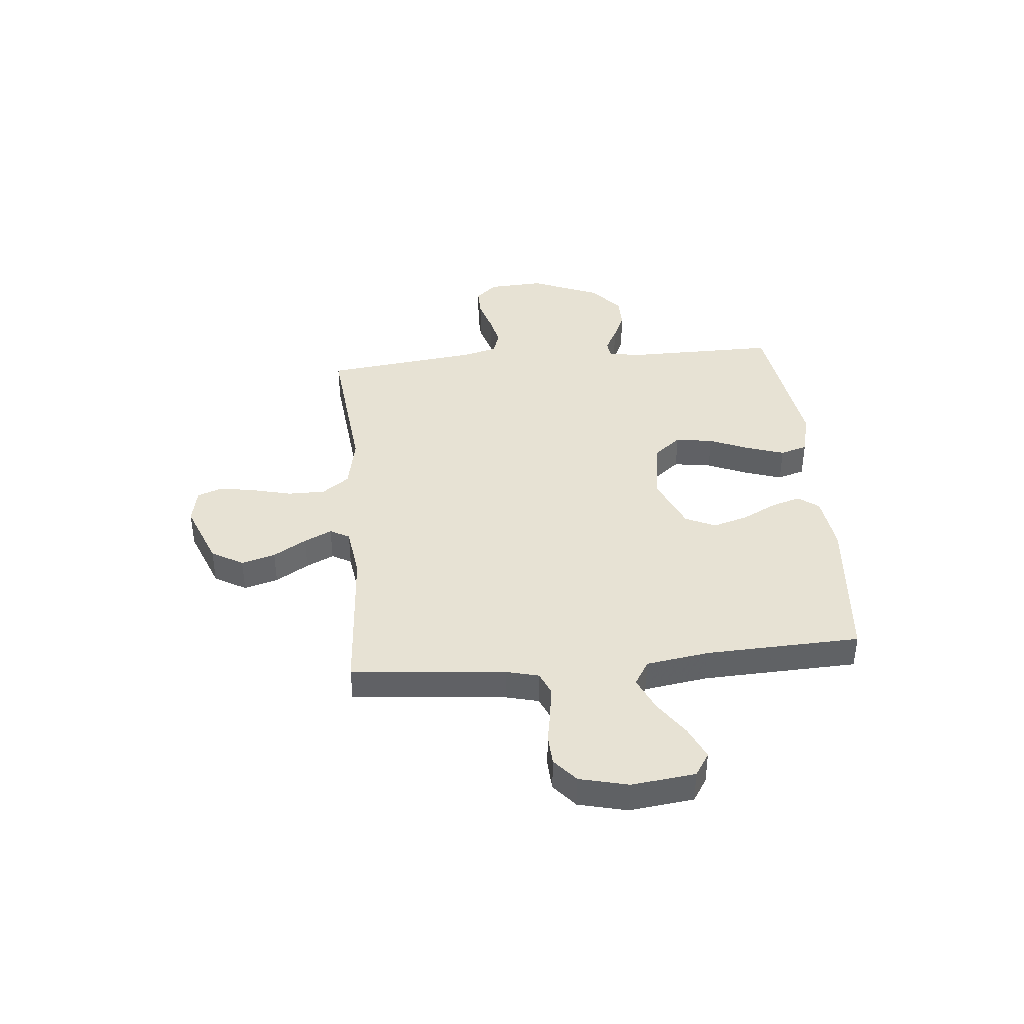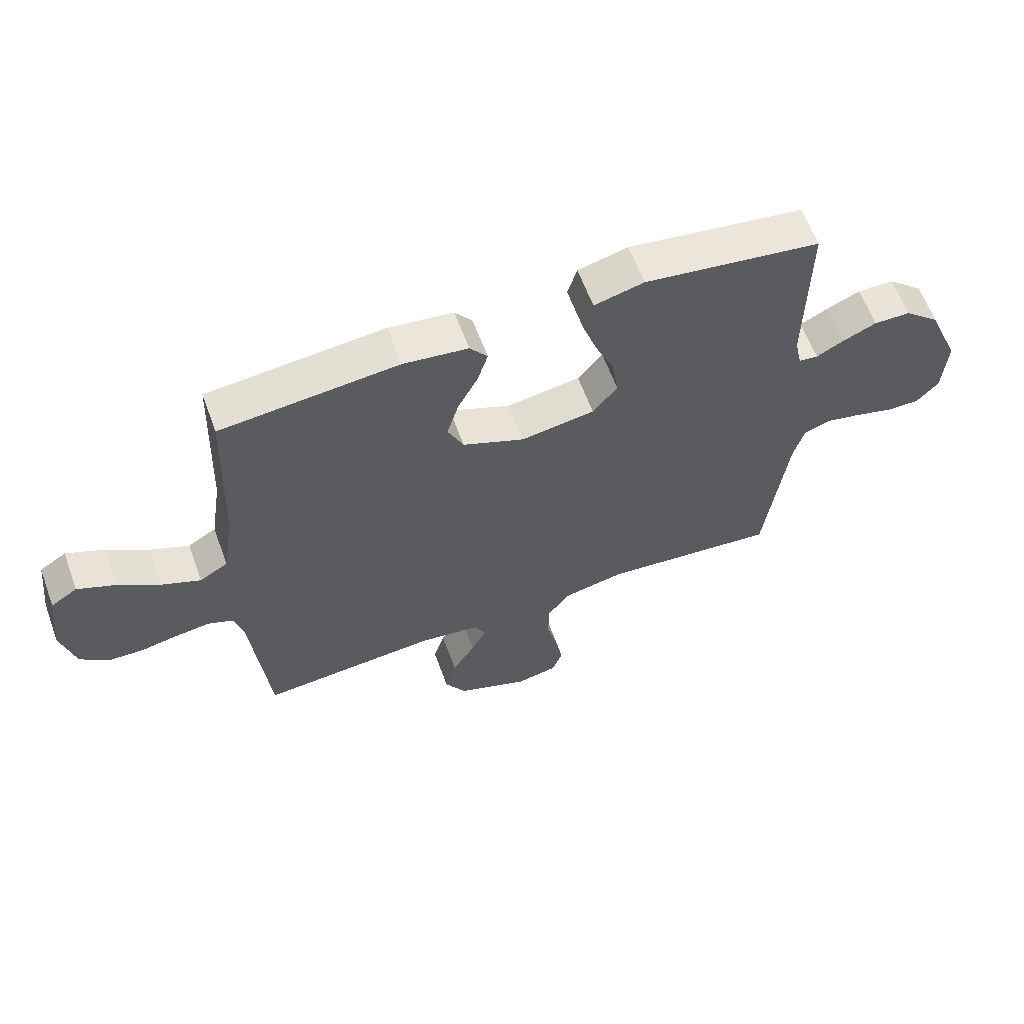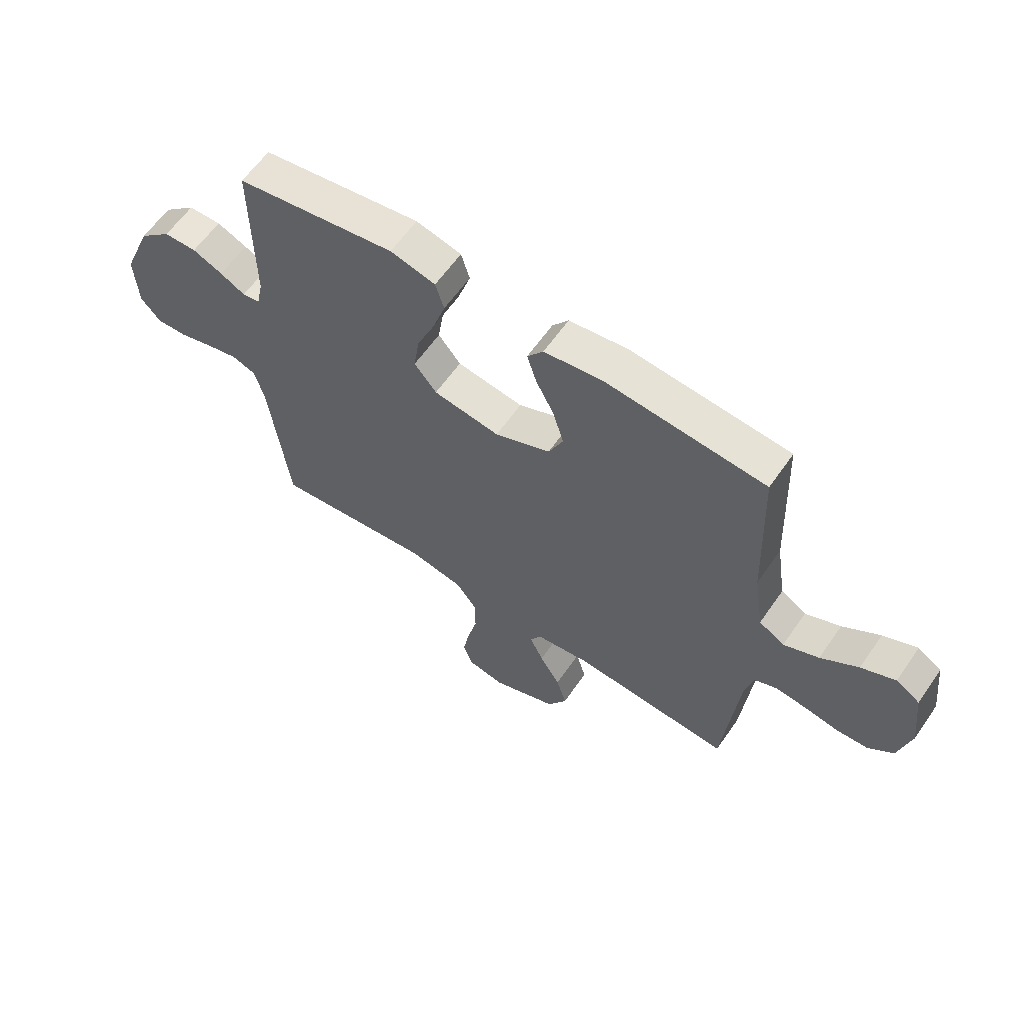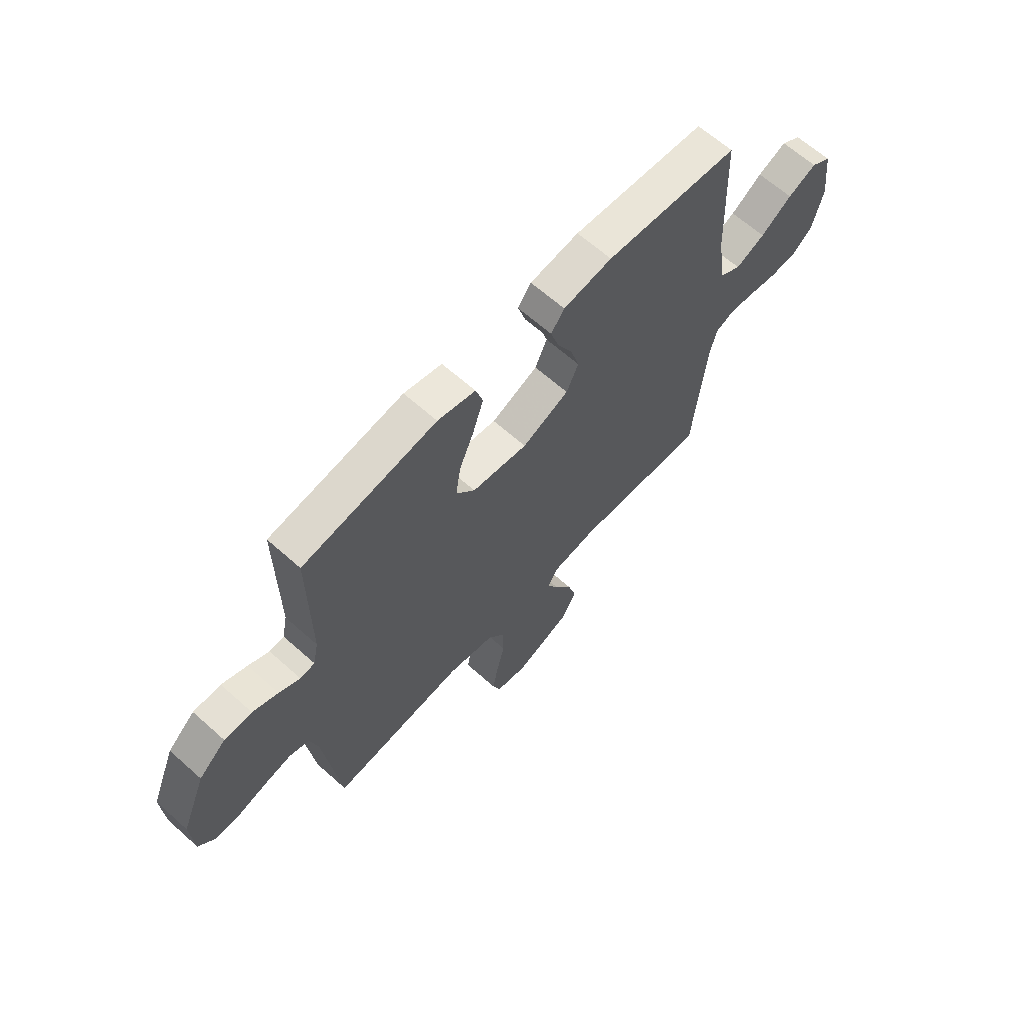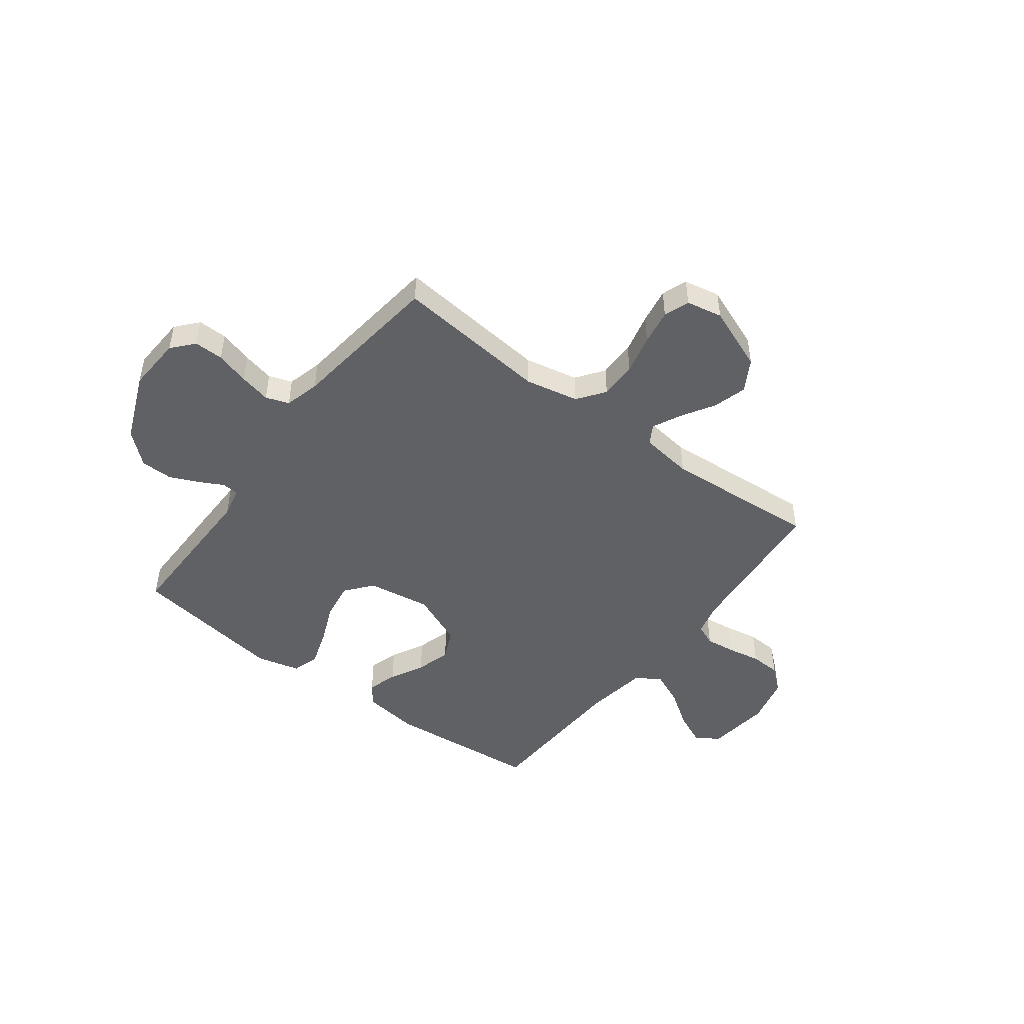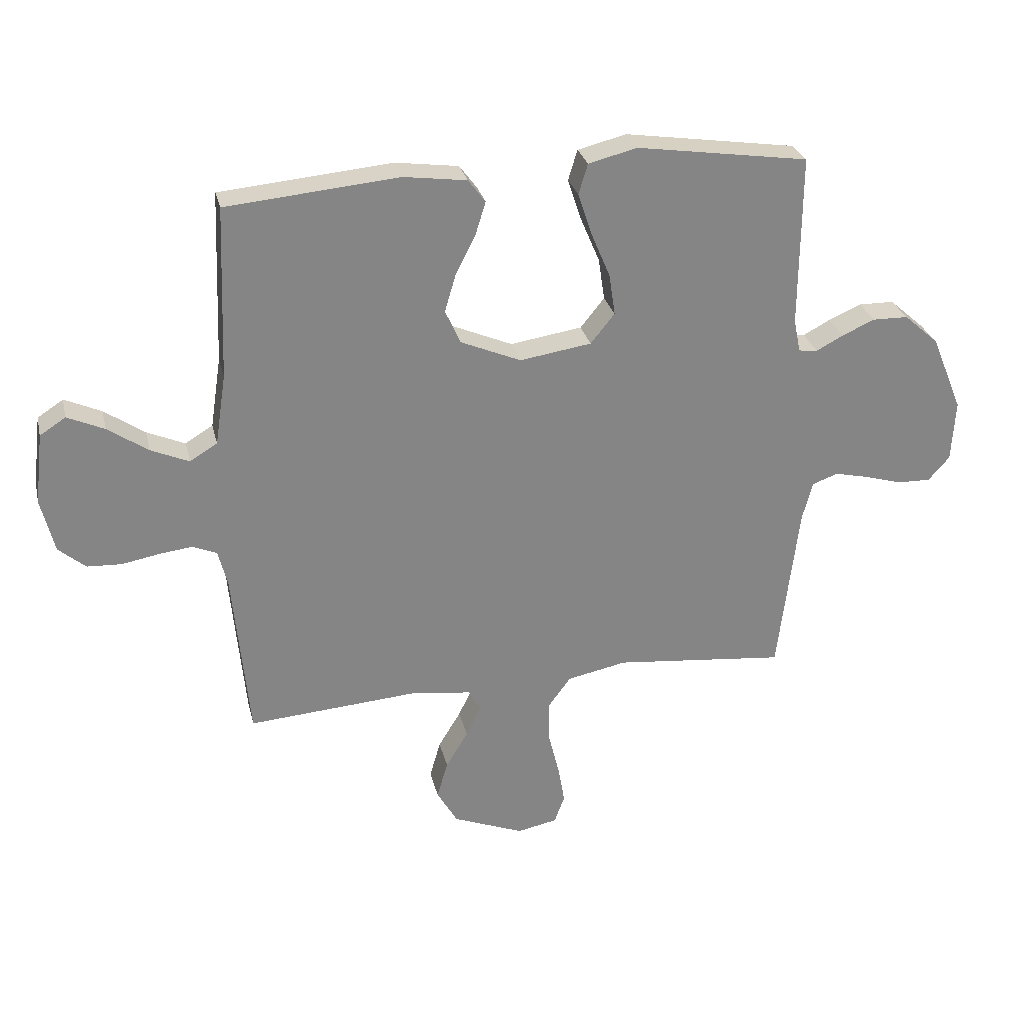
<metadata>
{"format":"obj","ext":"obj","renderer":"f3d","projection":"perspective","resolution":1024,"background":"white","views":[{"elev":40.0,"azim":-95.3,"up":"+Y"},{"elev":61.9,"azim":-20.2,"up":"+Z"},{"elev":61.2,"azim":-145.3,"up":"+Z"},{"elev":64.3,"azim":132.0,"up":"+Z"},{"elev":-47.6,"azim":143.0,"up":"+Y"},{"elev":28.5,"azim":-13.1,"up":"+Z"}]}
</metadata>
<code>
v -0.5 0.07 0.5
v -0.2 0.07 0.527
v -0.09 0.07 0.512
v -0.06 0.07 0.472
v -0.078 0.07 0.414
v -0.112 0.07 0.348
v -0.132 0.07 0.28
v -0.105 0.07 0.221
v 0 0.07 0.176
v 0.125 0.07 0.195
v 0.167 0.07 0.247
v 0.156 0.07 0.32
v 0.123 0.07 0.398
v 0.099 0.07 0.471
v 0.115 0.07 0.524
v 0.2 0.07 0.545
v 0.5 0.07 0.5
v 0.498 0.07 0.2
v 0.51 0.07 0.142
v 0.543 0.07 0.138
v 0.59 0.07 0.163
v 0.647 0.07 0.188
v 0.709 0.07 0.187
v 0.77 0.07 0.133
v 0.825 0.07 0
v 0.819 0.07 -0.108
v 0.782 0.07 -0.15
v 0.725 0.07 -0.149
v 0.66 0.07 -0.13
v 0.599 0.07 -0.116
v 0.554 0.07 -0.132
v 0.536 0.07 -0.2
v 0.5 0.07 -0.5
v 0.2 0.07 -0.469
v 0.096 0.07 -0.49
v 0.057 0.07 -0.543
v 0.057 0.07 -0.615
v 0.076 0.07 -0.693
v 0.088 0.07 -0.762
v 0.07 0.07 -0.811
v 0 0.07 -0.825
v -0.124 0.07 -0.776
v -0.16 0.07 -0.714
v -0.141 0.07 -0.648
v -0.102 0.07 -0.584
v -0.076 0.07 -0.53
v -0.097 0.07 -0.492
v -0.2 0.07 -0.478
v -0.5 0.07 -0.5
v -0.528 0.07 -0.2
v -0.544 0.07 -0.137
v -0.586 0.07 -0.119
v -0.644 0.07 -0.126
v -0.709 0.07 -0.138
v -0.769 0.07 -0.135
v -0.816 0.07 -0.095
v -0.839 0.07 0
v -0.824 0.07 0.124
v -0.779 0.07 0.153
v -0.715 0.07 0.124
v -0.645 0.07 0.076
v -0.579 0.07 0.047
v -0.531 0.07 0.076
v -0.512 0.07 0.2
v -0.5 0 0.5
v -0.2 0 0.527
v -0.09 0 0.512
v -0.06 0 0.472
v -0.078 0 0.414
v -0.112 0 0.348
v -0.132 0 0.28
v -0.105 0 0.221
v 0 0 0.176
v 0.125 0 0.195
v 0.167 0 0.247
v 0.156 0 0.32
v 0.123 0 0.398
v 0.099 0 0.471
v 0.115 0 0.524
v 0.2 0 0.545
v 0.5 0 0.5
v 0.498 0 0.2
v 0.51 0 0.142
v 0.543 0 0.138
v 0.59 0 0.163
v 0.647 0 0.188
v 0.709 0 0.187
v 0.77 0 0.133
v 0.825 0 0
v 0.819 0 -0.108
v 0.782 0 -0.15
v 0.725 0 -0.149
v 0.66 0 -0.13
v 0.599 0 -0.116
v 0.554 0 -0.132
v 0.536 0 -0.2
v 0.5 0 -0.5
v 0.2 0 -0.469
v 0.096 0 -0.49
v 0.057 0 -0.543
v 0.057 0 -0.615
v 0.076 0 -0.693
v 0.088 0 -0.762
v 0.07 0 -0.811
v 0 0 -0.825
v -0.124 0 -0.776
v -0.16 0 -0.714
v -0.141 0 -0.648
v -0.102 0 -0.584
v -0.076 0 -0.53
v -0.097 0 -0.492
v -0.2 0 -0.478
v -0.5 0 -0.5
v -0.528 0 -0.2
v -0.544 0 -0.137
v -0.586 0 -0.119
v -0.644 0 -0.126
v -0.709 0 -0.138
v -0.769 0 -0.135
v -0.816 0 -0.095
v -0.839 0 0
v -0.824 0 0.124
v -0.779 0 0.153
v -0.715 0 0.124
v -0.645 0 0.076
v -0.579 0 0.047
v -0.531 0 0.076
v -0.512 0 0.2
f 58 59 60 61
f 58 61 62
f 57 58 62
f 56 57 62
f 53 54 55 56
f 52 53 56 62
f 51 52 62 63
f 48 49 50
f 47 48 50 51
f 42 43 44 45
f 42 45 46
f 41 42 46
f 40 41 46
f 37 38 39 40
f 37 40 46
f 36 37 46 47
f 32 33 34
f 31 32 34 35
f 26 27 28 29
f 26 29 30
f 25 26 30
f 24 25 30 31
f 20 21 22 23
f 20 23 24 31
f 15 16 17 18
f 15 18 19
f 12 13 14 15
f 12 15 19
f 11 12 19
f 10 11 19
f 9 10 19
f 3 4 5 6
f 3 6 7
f 64 1 2 3
f 64 3 7
f 63 64 7 8
f 51 63 8 9
f 35 36 47 51
f 20 31 35 51
f 9 19 20 51
f 125 124 123 122
f 126 125 122
f 126 122 121
f 126 121 120
f 120 119 118 117
f 126 120 117 116
f 127 126 116 115
f 114 113 112
f 115 114 112 111
f 109 108 107 106
f 110 109 106
f 110 106 105
f 110 105 104
f 104 103 102 101
f 110 104 101
f 111 110 101 100
f 98 97 96
f 99 98 96 95
f 93 92 91 90
f 94 93 90
f 94 90 89
f 95 94 89 88
f 87 86 85 84
f 95 88 87 84
f 82 81 80 79
f 83 82 79
f 79 78 77 76
f 83 79 76
f 83 76 75
f 83 75 74
f 83 74 73
f 70 69 68 67
f 71 70 67
f 67 66 65 128
f 71 67 128
f 72 71 128 127
f 73 72 127 115
f 115 111 100 99
f 115 99 95 84
f 115 84 83 73
f 1 65 66 2
f 2 66 67 3
f 3 67 68 4
f 4 68 69 5
f 5 69 70 6
f 6 70 71 7
f 7 71 72 8
f 8 72 73 9
f 9 73 74 10
f 10 74 75 11
f 11 75 76 12
f 12 76 77 13
f 13 77 78 14
f 14 78 79 15
f 15 79 80 16
f 16 80 81 17
f 17 81 82 18
f 18 82 83 19
f 19 83 84 20
f 20 84 85 21
f 21 85 86 22
f 22 86 87 23
f 23 87 88 24
f 24 88 89 25
f 25 89 90 26
f 26 90 91 27
f 27 91 92 28
f 28 92 93 29
f 29 93 94 30
f 30 94 95 31
f 31 95 96 32
f 32 96 97 33
f 33 97 98 34
f 34 98 99 35
f 35 99 100 36
f 36 100 101 37
f 37 101 102 38
f 38 102 103 39
f 39 103 104 40
f 40 104 105 41
f 41 105 106 42
f 42 106 107 43
f 43 107 108 44
f 44 108 109 45
f 45 109 110 46
f 46 110 111 47
f 47 111 112 48
f 48 112 113 49
f 49 113 114 50
f 50 114 115 51
f 51 115 116 52
f 52 116 117 53
f 53 117 118 54
f 54 118 119 55
f 55 119 120 56
f 56 120 121 57
f 57 121 122 58
f 58 122 123 59
f 59 123 124 60
f 60 124 125 61
f 61 125 126 62
f 62 126 127 63
f 63 127 128 64
f 64 128 65 1

</code>
